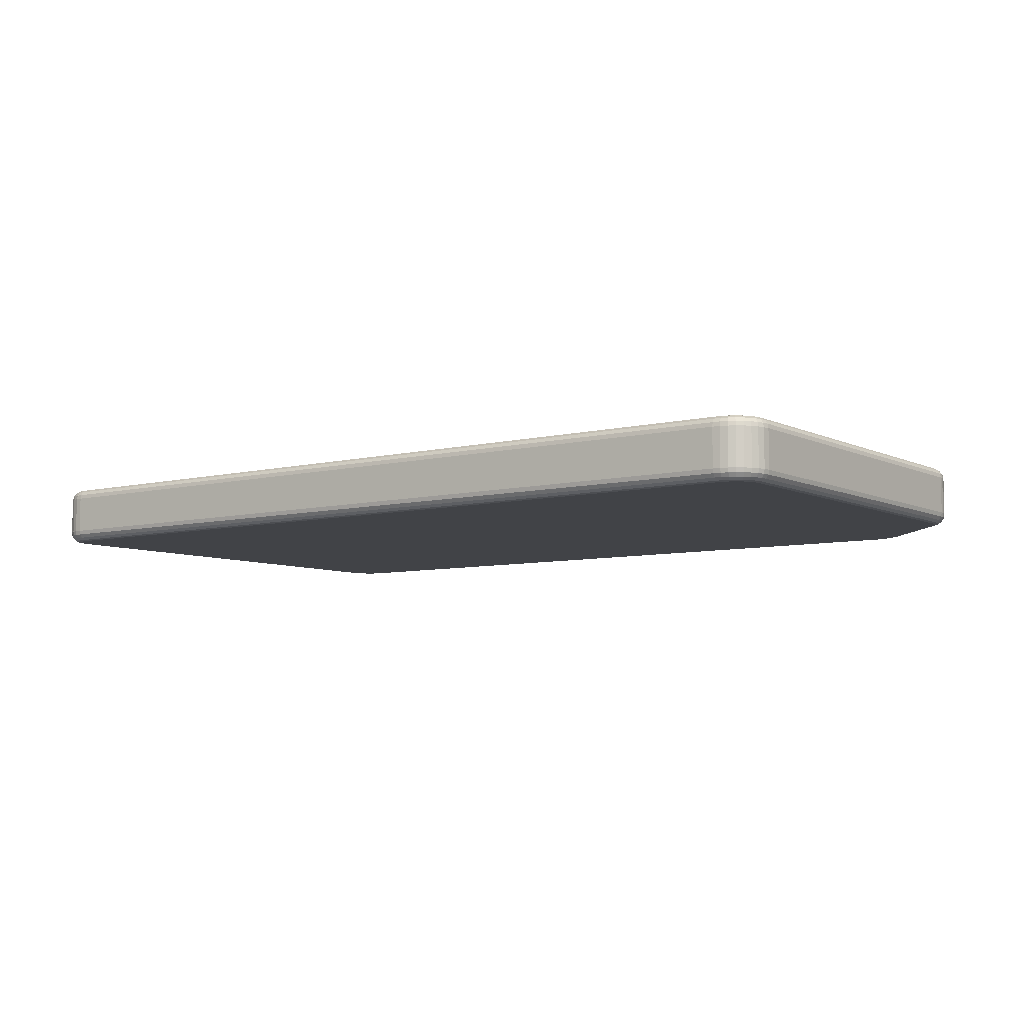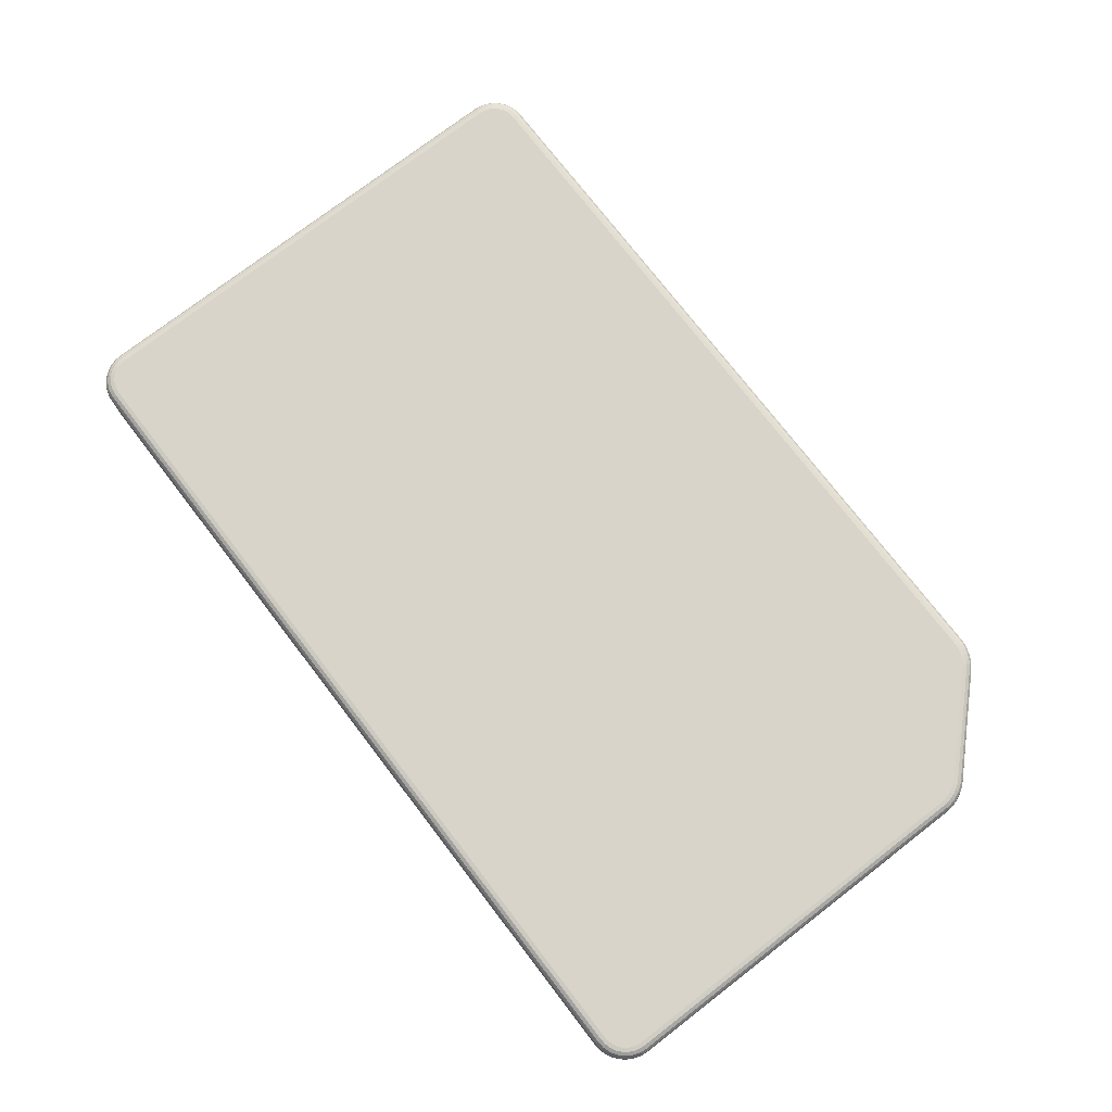
<metadata>
{"format":"obj","ext":"obj","renderer":"f3d","projection":"perspective","resolution":1024,"background":"white","views":[{"elev":-7.0,"azim":-143.9,"up":"+Z"},{"elev":75.4,"azim":-127.6,"up":"+Z"}]}
</metadata>
<code>
g sim_card_Plane
v 12.5 -6.505 0.3
v 12.47 -6.504 0.1852
v 12.41 -6.501 0.08787
v 12.31 -6.496 0.02284
v 11.5 -7.505 0.3
v 11.5 -7.483 0.1852
v 11.49 -7.418 0.08787
v 11.49 -7.32 0.02284
v 12.48 -6.701 0.3
v 12.46 -6.696 0.1852
v 12.39 -6.683 0.08787
v 12.3 -6.664 0.02284
v 12.42 -6.888 0.3
v 12.4 -6.879 0.1852
v 12.34 -6.854 0.08787
v 12.25 -6.817 0.02284
v 12.33 -7.061 0.3
v 12.31 -7.048 0.1852
v 12.26 -7.012 0.08787
v 12.17 -6.958 0.02284
v 12.2 -7.213 0.3
v 12.19 -7.196 0.1852
v 12.14 -7.15 0.08787
v 12.07 -7.081 0.02284
v 12.05 -7.337 0.3
v 12.04 -7.318 0.1852
v 12 -7.264 0.08787
v 11.95 -7.182 0.02284
v 11.88 -7.429 0.3
v 11.87 -7.408 0.1852
v 11.85 -7.348 0.08787
v 11.81 -7.257 0.02284
v 11.69 -7.486 0.3
v 11.69 -7.464 0.1852
v 11.68 -7.4 0.08787
v 11.66 -7.304 0.02284
v -12.5 6.505 0.3
v -12.47 6.504 0.1852
v -12.41 6.501 0.08787
v -12.31 6.496 0.02284
v -11.5 7.505 0.3
v -11.5 7.483 0.1852
v -11.49 7.418 0.08787
v -11.49 7.32 0.02284
v -12.48 6.701 0.3
v -12.46 6.696 0.1852
v -12.39 6.683 0.08787
v -12.3 6.664 0.02284
v -12.42 6.888 0.3
v -12.4 6.879 0.1852
v -12.34 6.854 0.08787
v -12.25 6.817 0.02284
v -12.33 7.061 0.3
v -12.31 7.048 0.1852
v -12.26 7.012 0.08787
v -12.17 6.958 0.02284
v -12.2 7.213 0.3
v -12.19 7.196 0.1852
v -12.14 7.15 0.08787
v -12.07 7.081 0.02284
v -12.05 7.337 0.3
v -12.04 7.318 0.1852
v -12 7.264 0.08787
v -11.95 7.182 0.02284
v -11.88 7.429 0.3
v -11.87 7.408 0.1852
v -11.85 7.348 0.08787
v -11.81 7.257 0.02284
v -11.69 7.486 0.3
v -11.69 7.464 0.1852
v -11.68 7.4 0.08787
v -11.66 7.304 0.02284
v 11.5 7.505 0.3
v 11.48 7.205 0
v 11.5 7.483 0.1852
v 11.49 7.418 0.08787
v 11.49 7.32 0.02284
v 12.5 6.505 0.3
v 12.2 6.491 0
v 12.47 6.504 0.1852
v 12.41 6.501 0.08787
v 12.31 6.496 0.02284
v 11.69 7.486 0.3
v 11.69 7.464 0.1852
v 11.68 7.4 0.08787
v 11.66 7.304 0.02284
v 11.88 7.429 0.3
v 11.87 7.408 0.1852
v 11.85 7.348 0.08787
v 11.81 7.257 0.02284
v 12.05 7.337 0.3
v 12.04 7.318 0.1852
v 12 7.264 0.08787
v 11.95 7.182 0.02284
v 12.2 7.213 0.3
v 11.99 6.999 0
v 12.19 7.196 0.1852
v 12.14 7.15 0.08787
v 12.07 7.081 0.02284
v 12.33 7.061 0.3
v 12.31 7.048 0.1852
v 12.26 7.012 0.08787
v 12.17 6.958 0.02284
v 12.42 6.888 0.3
v 12.4 6.879 0.1852
v 12.34 6.854 0.08787
v 12.25 6.817 0.02284
v 12.48 6.701 0.3
v 12.46 6.696 0.1852
v 12.39 6.683 0.08787
v 12.3 6.664 0.02284
v 11.5 -7.505 1.327
v 11.48 -7.205 1.627
v 11.5 -7.483 1.442
v 11.49 -7.418 1.539
v 11.49 -7.32 1.604
v 12.5 -6.505 1.327
v 12.2 -6.491 1.627
v 12.47 -6.504 1.442
v 12.41 -6.501 1.539
v 12.31 -6.496 1.604
v 11.69 -7.486 1.327
v 11.63 -7.191 1.627
v 11.69 -7.464 1.442
v 11.68 -7.4 1.539
v 11.66 -7.304 1.604
v 11.88 -7.429 1.327
v 11.76 -7.151 1.627
v 11.87 -7.408 1.442
v 11.85 -7.348 1.539
v 11.81 -7.257 1.604
v 12.05 -7.337 1.327
v 11.89 -7.086 1.627
v 12.04 -7.318 1.442
v 12 -7.264 1.539
v 11.95 -7.182 1.604
v 12.2 -7.213 1.327
v 11.99 -6.999 1.627
v 12.19 -7.196 1.442
v 12.14 -7.15 1.539
v 12.07 -7.081 1.604
v 12.33 -7.061 1.327
v 12.08 -6.894 1.627
v 12.31 -7.048 1.442
v 12.26 -7.012 1.539
v 12.17 -6.958 1.604
v 12.42 -6.888 1.327
v 12.14 -6.773 1.627
v 12.4 -6.879 1.442
v 12.34 -6.854 1.539
v 12.25 -6.817 1.604
v 12.48 -6.701 1.327
v 12.18 -6.642 1.627
v 12.46 -6.696 1.442
v 12.39 -6.683 1.539
v 12.3 -6.664 1.604
v -11.5 7.505 1.327
v -11.48 7.205 1.627
v -11.5 7.483 1.442
v -11.49 7.418 1.539
v -11.49 7.32 1.604
v -12.5 6.505 1.327
v -12.2 6.491 1.627
v -12.47 6.504 1.442
v -12.41 6.501 1.539
v -12.31 6.496 1.604
v -11.69 7.486 1.327
v -11.63 7.191 1.627
v -11.69 7.464 1.442
v -11.68 7.4 1.539
v -11.66 7.304 1.604
v -11.88 7.429 1.327
v -11.76 7.151 1.627
v -11.87 7.408 1.442
v -11.85 7.348 1.539
v -11.81 7.257 1.604
v -12.05 7.337 1.327
v -11.89 7.086 1.627
v -12.04 7.318 1.442
v -12 7.264 1.539
v -11.95 7.182 1.604
v -12.2 7.213 1.327
v -11.99 6.999 1.627
v -12.19 7.196 1.442
v -12.14 7.15 1.539
v -12.07 7.081 1.604
v -12.33 7.061 1.327
v -12.08 6.894 1.627
v -12.31 7.048 1.442
v -12.26 7.012 1.539
v -12.17 6.958 1.604
v -12.42 6.888 1.327
v -12.14 6.773 1.627
v -12.4 6.879 1.442
v -12.34 6.854 1.539
v -12.25 6.817 1.604
v -12.48 6.701 1.327
v -12.18 6.642 1.627
v -12.46 6.696 1.442
v -12.39 6.683 1.539
v -12.3 6.664 1.604
v 12.5 6.505 1.327
v 12.2 6.491 1.627
v 12.47 6.504 1.442
v 12.41 6.501 1.539
v 12.31 6.496 1.604
v 11.5 7.505 1.327
v 11.48 7.205 1.627
v 11.5 7.483 1.442
v 11.49 7.418 1.539
v 11.49 7.32 1.604
v 12.48 6.701 1.327
v 12.18 6.642 1.627
v 12.46 6.696 1.442
v 12.39 6.683 1.539
v 12.3 6.664 1.604
v 12.42 6.888 1.327
v 12.14 6.773 1.627
v 12.4 6.879 1.442
v 12.34 6.854 1.539
v 12.25 6.817 1.604
v 12.33 7.061 1.327
v 12.08 6.894 1.627
v 12.31 7.048 1.442
v 12.26 7.012 1.539
v 12.17 6.958 1.604
v 12.2 7.213 1.327
v 11.99 6.999 1.627
v 12.19 7.196 1.442
v 12.14 7.15 1.539
v 12.07 7.081 1.604
v 12.05 7.337 1.327
v 11.89 7.086 1.627
v 12.04 7.318 1.442
v 12 7.264 1.539
v 11.95 7.182 1.604
v 11.88 7.429 1.327
v 11.76 7.151 1.627
v 11.87 7.408 1.442
v 11.85 7.348 1.539
v 11.81 7.257 1.604
v 11.69 7.486 1.327
v 11.63 7.191 1.627
v 11.69 7.464 1.442
v 11.68 7.4 1.539
v 11.66 7.304 1.604
v -9.058 -7.505 0.3
v -9.045 -7.205 -0
v -9.057 -7.483 0.1852
v -9.054 -7.418 0.08787
v -9.05 -7.32 0.02284
v -9.872 -7.168 0.3
v -9.669 -6.947 -0
v -9.856 -7.151 0.1852
v -9.812 -7.103 0.08787
v -9.747 -7.032 0.02284
v -9.193 -7.494 0.3
v -9.146 -7.197 -0
v -9.189 -7.471 0.1852
v -9.179 -7.407 0.08787
v -9.164 -7.311 0.02284
v -9.341 -7.46 0.3
v -9.335 -7.438 0.1852
v -9.317 -7.376 0.08787
v -9.29 -7.282 0.02284
v -9.494 -7.407 0.3
v -9.485 -7.386 0.1852
v -9.46 -7.325 0.08787
v -9.423 -7.235 0.02284
v -9.639 -7.337 0.3
v -9.628 -7.317 0.1852
v -9.597 -7.26 0.08787
v -9.55 -7.174 0.02284
v -9.768 -7.255 0.3
v -9.591 -7.013 -0
v -9.755 -7.237 0.1852
v -9.716 -7.184 0.08787
v -9.659 -7.106 0.02284
v -12.16 -4.88 0.3
v -11.94 -4.677 -0
v -12.14 -4.864 0.1852
v -12.1 -4.82 0.08787
v -12.02 -4.755 0.02284
v -12.5 -4.066 0.3
v -12.2 -4.053 -0
v -12.47 -4.065 0.1852
v -12.41 -4.062 0.08787
v -12.31 -4.058 0.02284
v -12.25 -4.776 0.3
v -12 -4.599 -0
v -12.23 -4.763 0.1852
v -12.18 -4.724 0.08787
v -12.1 -4.667 0.02284
v -12.33 -4.647 0.3
v -12.07 -4.502 -0
v -12.31 -4.636 0.1852
v -12.25 -4.605 0.08787
v -12.17 -4.558 0.02284
v -12.4 -4.502 0.3
v -12.12 -4.387 -0
v -12.38 -4.493 0.1852
v -12.32 -4.468 0.08787
v -12.23 -4.431 0.02284
v -12.45 -4.349 0.3
v -12.43 -4.343 0.1852
v -12.37 -4.325 0.08787
v -12.27 -4.298 0.02284
v -12.49 -4.201 0.3
v -12.19 -4.154 -0
v -12.46 -4.197 0.1852
v -12.4 -4.187 0.08787
v -12.3 -4.172 0.02284
v -12.5 -4.066 1.327
v -12.2 -4.053 1.627
v -12.47 -4.065 1.442
v -12.41 -4.062 1.539
v -12.31 -4.058 1.604
v -12.16 -4.88 1.327
v -11.94 -4.677 1.627
v -12.14 -4.864 1.442
v -12.1 -4.82 1.539
v -12.02 -4.755 1.604
v -12.49 -4.201 1.327
v -12.19 -4.154 1.627
v -12.46 -4.197 1.442
v -12.4 -4.187 1.539
v -12.3 -4.172 1.604
v -12.45 -4.349 1.327
v -12.16 -4.266 1.627
v -12.43 -4.343 1.442
v -12.37 -4.325 1.539
v -12.27 -4.298 1.604
v -12.4 -4.502 1.327
v -12.12 -4.387 1.627
v -12.38 -4.493 1.442
v -12.32 -4.468 1.539
v -12.23 -4.431 1.604
v -12.33 -4.647 1.327
v -12.07 -4.502 1.627
v -12.31 -4.636 1.442
v -12.25 -4.605 1.539
v -12.17 -4.558 1.604
v -12.25 -4.776 1.327
v -12 -4.599 1.627
v -12.23 -4.763 1.442
v -12.18 -4.724 1.539
v -12.1 -4.667 1.604
v -9.872 -7.168 1.327
v -9.669 -6.947 1.627
v -9.856 -7.151 1.442
v -9.812 -7.103 1.539
v -9.747 -7.032 1.604
v -9.058 -7.505 1.327
v -9.045 -7.205 1.627
v -9.057 -7.483 1.442
v -9.054 -7.418 1.539
v -9.05 -7.32 1.604
v -9.768 -7.255 1.327
v -9.591 -7.013 1.627
v -9.755 -7.237 1.442
v -9.716 -7.184 1.539
v -9.659 -7.106 1.604
v -9.639 -7.337 1.327
v -9.494 -7.074 1.627
v -9.628 -7.317 1.442
v -9.597 -7.26 1.539
v -9.55 -7.174 1.604
v -9.494 -7.407 1.327
v -9.379 -7.129 1.627
v -9.485 -7.386 1.442
v -9.46 -7.325 1.539
v -9.423 -7.235 1.604
v -9.341 -7.46 1.327
v -9.258 -7.172 1.627
v -9.335 -7.438 1.442
v -9.317 -7.376 1.539
v -9.29 -7.282 1.604
v -9.193 -7.494 1.327
v -9.146 -7.197 1.627
v -9.189 -7.471 1.442
v -9.179 -7.407 1.539
v -9.164 -7.311 1.604
v 11.48 6.491 1.627
v 12.31 -4.053 1.604
v 12.41 -4.053 0.08787
v 12.2 -4.053 -0
v 12.47 -4.053 1.442
v 12.2 -4.053 1.627
v 12.47 -4.053 0.1852
v 12.5 -4.053 1.327
v 11.48 -4.053 1.627
v -11.48 6.491 1.627
v 11.89 7.086 0
v 12.08 6.894 0
v 12.14 6.773 0
v 12.18 6.642 0
v -12.18 6.642 0
v 11.48 -6.491 1.627
v 12.41 -4.053 1.539
v 11.89 -7.086 -0
v 11.76 -7.151 -0
v 11.63 -7.191 -0
v 12.2 -6.491 -0
v 12.5 -4.053 0.3
v 11.48 -7.205 -0
v 12.31 -4.053 0.02284
v -11.48 -4.053 1.627
v -12.14 6.773 0
v -12.08 6.894 0
v -11.99 6.999 0
v -11.89 7.086 0
v -11.76 7.151 0
v -11.63 7.191 0
v -9.045 -6.491 1.627
v -12.2 6.491 0
v -11.48 7.205 0
v 12.18 -6.642 -0
v 12.14 -6.773 -0
v 12.08 -6.894 -0
v 11.99 -6.999 -0
v 11.76 7.151 0
v 11.63 7.191 0
v -12.16 -4.266 -0
v -9.494 -7.074 -0
v -9.379 -7.129 -0
v -9.258 -7.172 -0
v 11.48 6.491 0
v 11.48 -4.053 0
v -11.48 6.491 0
v 11.48 -6.491 -0
v -11.48 -4.053 -0
v -9.045 -6.491 -0
v 12.48 -6.701 0.8134
v 12.5 -6.505 0.8134
v 12.5 6.505 0.8134
v -9.058 -7.505 0.8134
v 11.5 -7.505 0.8134
v 11.69 -7.486 0.8134
v 12.42 -6.888 0.8134
v 12.33 -7.061 0.8134
v 12.2 -7.213 0.8134
v 12.05 -7.337 0.8134
v 11.88 -7.429 0.8134
v -12.5 6.505 0.8134
v -12.48 6.701 0.8134
v -12.5 -4.066 0.8134
v -11.69 7.486 0.8134
v -11.5 7.505 0.8134
v 11.5 7.505 0.8134
v -12.42 6.888 0.8134
v -12.33 7.061 0.8134
v -12.2 7.213 0.8134
v -12.05 7.337 0.8134
v -11.88 7.429 0.8134
v 11.69 7.486 0.8134
v 12.48 6.701 0.8134
v 11.88 7.429 0.8134
v 12.05 7.337 0.8134
v 12.2 7.213 0.8134
v 12.33 7.061 0.8134
v 12.42 6.888 0.8134
v -9.193 -7.494 0.8134
v -9.768 -7.255 0.8134
v -9.872 -7.168 0.8134
v -12.16 -4.88 0.8134
v -9.341 -7.46 0.8134
v -9.494 -7.407 0.8134
v -9.639 -7.337 0.8134
v -12.25 -4.776 0.8134
v -12.49 -4.201 0.8134
v -12.33 -4.647 0.8134
v -12.4 -4.502 0.8134
v -12.45 -4.349 0.8134
v 12.5 -4.053 0.8134
f 462 378 373 466
f 436 353 378 462
f 447 167 157 448
f 437 5 33 438
f 445 197 192 450
f 457 87 83 455
f 456 108 104 461
f 461 104 100 460
f 460 100 95 459
f 459 95 91 458
f 458 91 87 457
f 435 78 108 456
f 444 446 313 162
f 450 192 187 451
f 451 187 182 452
f 452 182 177 453
f 453 177 172 454
f 454 172 167 447
f 455 83 73 449
f 449 448 157 207
f 439 13 9 433
f 444 162 197 445
f 438 33 29 443
f 443 29 25 442
f 442 25 21 441
f 441 21 17 440
f 440 17 13 439
f 434 474 390 117
f 436 437 112 353
f 471 294 289 469
f 470 308 304 473
f 473 304 299 472
f 472 299 294 471
f 446 284 308 470
f 463 358 348 464
f 466 373 368 467
f 467 368 363 468
f 468 363 358 463
f 469 289 279 465
f 465 279 252 464
f 433 9 1 434
f 213 203 206 216
f 216 206 205 215
f 215 205 204 214
f 214 204 202 212
f 82 111 110 81
f 81 110 109 80
f 80 109 108 78
f 218 213 216 221
f 221 216 215 220
f 220 215 214 219
f 219 214 212 217
f 111 107 106 110
f 110 106 105 109
f 109 105 104 108
f 223 218 221 226
f 226 221 220 225
f 225 220 219 224
f 224 219 217 222
f 107 103 102 106
f 106 102 101 105
f 105 101 100 104
f 228 223 226 231
f 231 226 225 230
f 230 225 224 229
f 229 224 222 227
f 103 99 98 102
f 102 98 97 101
f 101 97 95 100
f 233 228 231 236
f 236 231 230 235
f 235 230 229 234
f 234 229 227 232
f 99 94 93 98
f 98 93 92 97
f 97 92 91 95
f 238 233 236 241
f 241 236 235 240
f 240 235 234 239
f 239 234 232 237
f 94 90 89 93
f 93 89 88 92
f 92 88 87 91
f 243 238 241 246
f 246 241 240 245
f 245 240 239 244
f 244 239 237 242
f 90 86 85 89
f 89 85 84 88
f 88 84 83 87
f 208 243 246 211
f 211 246 245 210
f 210 245 244 209
f 209 244 242 207
f 86 77 76 85
f 85 76 75 84
f 84 75 73 83
f 48 40 39 47
f 47 39 38 46
f 46 38 37 45
f 163 198 201 166
f 166 201 200 165
f 165 200 199 164
f 164 199 197 162
f 52 48 47 51
f 51 47 46 50
f 50 46 45 49
f 198 193 196 201
f 201 196 195 200
f 200 195 194 199
f 199 194 192 197
f 56 52 51 55
f 55 51 50 54
f 54 50 49 53
f 193 188 191 196
f 196 191 190 195
f 195 190 189 194
f 194 189 187 192
f 60 56 55 59
f 59 55 54 58
f 58 54 53 57
f 188 183 186 191
f 191 186 185 190
f 190 185 184 189
f 189 184 182 187
f 64 60 59 63
f 63 59 58 62
f 62 58 57 61
f 183 178 181 186
f 186 181 180 185
f 185 180 179 184
f 184 179 177 182
f 68 64 63 67
f 67 63 62 66
f 66 62 61 65
f 178 173 176 181
f 181 176 175 180
f 180 175 174 179
f 179 174 172 177
f 72 68 67 71
f 71 67 66 70
f 70 66 65 69
f 173 168 171 176
f 176 171 170 175
f 175 170 169 174
f 174 169 167 172
f 44 72 71 43
f 43 71 70 42
f 42 70 69 41
f 168 158 161 171
f 171 161 160 170
f 170 160 159 169
f 169 159 157 167
f 123 113 116 126
f 126 116 115 125
f 125 115 114 124
f 124 114 112 122
f 8 36 35 7
f 7 35 34 6
f 6 34 33 5
f 128 123 126 131
f 131 126 125 130
f 130 125 124 129
f 129 124 122 127
f 36 32 31 35
f 35 31 30 34
f 34 30 29 33
f 133 128 131 136
f 136 131 130 135
f 135 130 129 134
f 134 129 127 132
f 32 28 27 31
f 31 27 26 30
f 30 26 25 29
f 138 133 136 141
f 141 136 135 140
f 140 135 134 139
f 139 134 132 137
f 28 24 23 27
f 27 23 22 26
f 26 22 21 25
f 143 138 141 146
f 146 141 140 145
f 145 140 139 144
f 144 139 137 142
f 24 20 19 23
f 23 19 18 22
f 22 18 17 21
f 148 143 146 151
f 151 146 145 150
f 150 145 144 149
f 149 144 142 147
f 20 16 15 19
f 19 15 14 18
f 18 14 13 17
f 153 148 151 156
f 156 151 150 155
f 155 150 149 154
f 154 149 147 152
f 16 12 11 15
f 15 11 10 14
f 14 10 9 13
f 118 153 156 121
f 121 156 155 120
f 120 155 154 119
f 119 154 152 117
f 12 4 3 11
f 11 3 2 10
f 10 2 1 9
f 4 406 385 3
f 3 385 389 2
f 2 389 404 1
f 388 118 121 384
f 384 121 120 399
f 399 120 119 387
f 387 119 117 390
f 41 73 75 42
f 42 75 76 43
f 43 76 77 44
f 158 208 211 161
f 161 211 210 160
f 160 210 209 159
f 159 209 207 157
f 324 314 317 327
f 327 317 316 326
f 326 316 315 325
f 325 315 313 323
f 285 309 312 288
f 288 312 311 287
f 287 311 310 286
f 286 310 308 284
f 329 324 327 332
f 332 327 326 331
f 331 326 325 330
f 330 325 323 328
f 312 307 306 311
f 311 306 305 310
f 310 305 304 308
f 334 329 332 337
f 337 332 331 336
f 336 331 330 335
f 335 330 328 333
f 307 303 302 306
f 306 302 301 305
f 305 301 299 304
f 339 334 337 342
f 342 337 336 341
f 341 336 335 340
f 340 335 333 338
f 300 295 298 303
f 303 298 297 302
f 302 297 296 301
f 301 296 294 299
f 344 339 342 347
f 347 342 341 346
f 346 341 340 345
f 345 340 338 343
f 295 290 293 298
f 298 293 292 297
f 297 292 291 296
f 296 291 289 294
f 319 344 347 322
f 322 347 346 321
f 321 346 345 320
f 320 345 343 318
f 290 280 283 293
f 293 283 282 292
f 292 282 281 291
f 291 281 279 289
f 258 248 251 261
f 261 251 250 260
f 260 250 249 259
f 259 249 247 257
f 354 379 382 357
f 357 382 381 356
f 356 381 380 355
f 355 380 378 353
f 265 261 260 264
f 264 260 259 263
f 263 259 257 262
f 379 374 377 382
f 382 377 376 381
f 381 376 375 380
f 380 375 373 378
f 269 265 264 268
f 268 264 263 267
f 267 263 262 266
f 374 369 372 377
f 377 372 371 376
f 376 371 370 375
f 375 370 368 373
f 273 269 268 272
f 272 268 267 271
f 271 267 266 270
f 369 364 367 372
f 372 367 366 371
f 371 366 365 370
f 370 365 363 368
f 278 273 272 277
f 277 272 271 276
f 276 271 270 274
f 364 359 362 367
f 367 362 361 366
f 366 361 360 365
f 365 360 358 363
f 253 275 278 256
f 256 278 277 255
f 255 277 276 254
f 254 276 274 252
f 359 349 352 362
f 362 352 351 361
f 361 351 350 360
f 360 350 348 358
f 5 247 249 6
f 6 249 250 7
f 7 250 251 8
f 252 279 281 254
f 254 281 282 255
f 255 282 283 256
f 256 283 280 253
f 284 37 38 286
f 286 38 39 287
f 287 39 40 288
f 349 319 322 352
f 352 322 321 351
f 351 321 320 350
f 350 320 318 348
f 113 354 357 116
f 116 357 356 115
f 115 356 355 114
f 114 355 353 112
f 314 163 166 317
f 317 166 165 316
f 316 165 164 315
f 315 164 162 313
f 205 399 387 204
f 407 414 398 391
f 429 427 428 431
f 432 426 425 424
f 398 128 133 138
f 430 403 417 418
f 429 412 413 416
f 429 410 411 412
f 429 408 409 410
f 385 81 80 389
f 430 418 419 420
f 123 128 398 113
f 398 414 354 113
f 398 148 153 118
f 213 218 383 203
f 407 392 163 314
f 429 415 397 408
f 398 138 143 148
f 414 407 319 349
f 383 228 233 238
f 402 405 430 401
f 391 398 118 388
f 406 82 81 385
f 386 79 82 406
f 206 384 399 205
f 474 435 202 390
f 414 364 369 374
f 392 407 391 383
f 383 238 243 208
f 203 388 384 206
f 204 387 390 202
f 334 339 407 329
f 383 391 388 203
f 430 420 400 401
f 431 428 430 432
f 392 193 198 163
f 392 183 188 193
f 344 319 407 339
f 392 173 178 183
f 414 374 379 354
f 392 158 168 173
f 389 80 78 404
f 392 383 208 158
f 414 349 359 364
f 383 218 223 228
f 324 329 407 314
f 427 96 394 395
f 79 396 111 82
f 396 395 107 111
f 395 394 103 107
f 394 96 99 103
f 96 393 94 99
f 393 421 90 94
f 421 422 86 90
f 422 74 77 86
f 397 415 40 48
f 408 397 48 52
f 409 408 52 56
f 410 409 56 60
f 411 410 60 64
f 412 411 64 68
f 413 412 68 72
f 416 413 72 44
f 405 402 36 8
f 402 401 32 36
f 401 400 28 32
f 400 420 24 28
f 420 419 20 24
f 419 418 16 20
f 418 417 12 16
f 417 403 4 12
f 403 386 406 4
f 44 77 74 416
f 309 423 307 312
f 423 300 303 307
f 426 258 261 265
f 425 426 265 269
f 424 425 269 273
f 275 424 273 278
f 8 251 248 405
f 288 40 415 285
f 428 386 403 430
f 427 421 393 96
f 430 405 248 432
f 432 424 275 253
f 429 416 74 427
f 432 248 258 426
f 290 295 431 280
f 427 74 422 421
f 432 253 280 431
f 431 285 415 429
f 396 79 427 395
f 427 79 386 428
f 300 423 431 295
f 309 285 431 423
f 257 462 466 262
f 247 436 462 257
f 69 447 448 41
f 112 437 438 122
f 45 445 450 49
f 237 457 455 242
f 212 456 461 217
f 217 461 460 222
f 222 460 459 227
f 227 459 458 232
f 232 458 457 237
f 202 435 456 212
f 37 284 446 444
f 49 450 451 53
f 53 451 452 57
f 57 452 453 61
f 61 453 454 65
f 65 454 447 69
f 242 455 449 207
f 73 41 448 449
f 147 439 433 152
f 37 444 445 45
f 122 438 443 127
f 127 443 442 132
f 132 442 441 137
f 137 441 440 142
f 142 440 439 147
f 1 404 474 434
f 247 5 437 436
f 338 471 469 343
f 323 470 473 328
f 328 473 472 333
f 333 472 471 338
f 313 446 470 323
f 274 463 464 252
f 262 466 467 266
f 266 467 468 270
f 270 468 463 274
f 343 469 465 318
f 318 465 464 348
f 152 433 434 117
f 404 78 435 474

</code>
